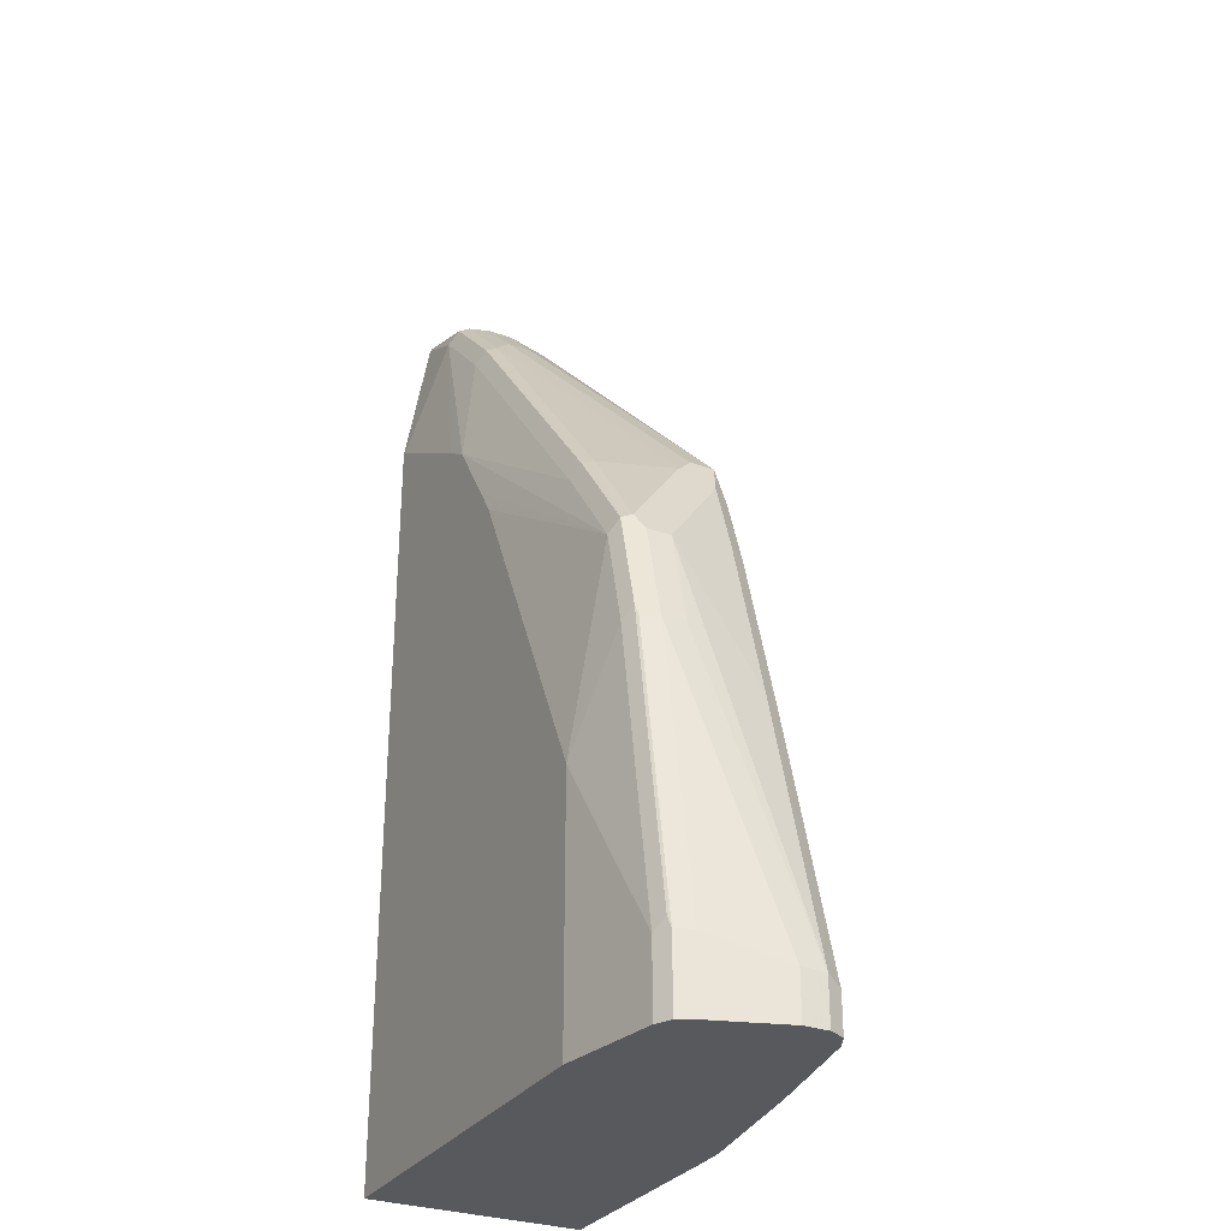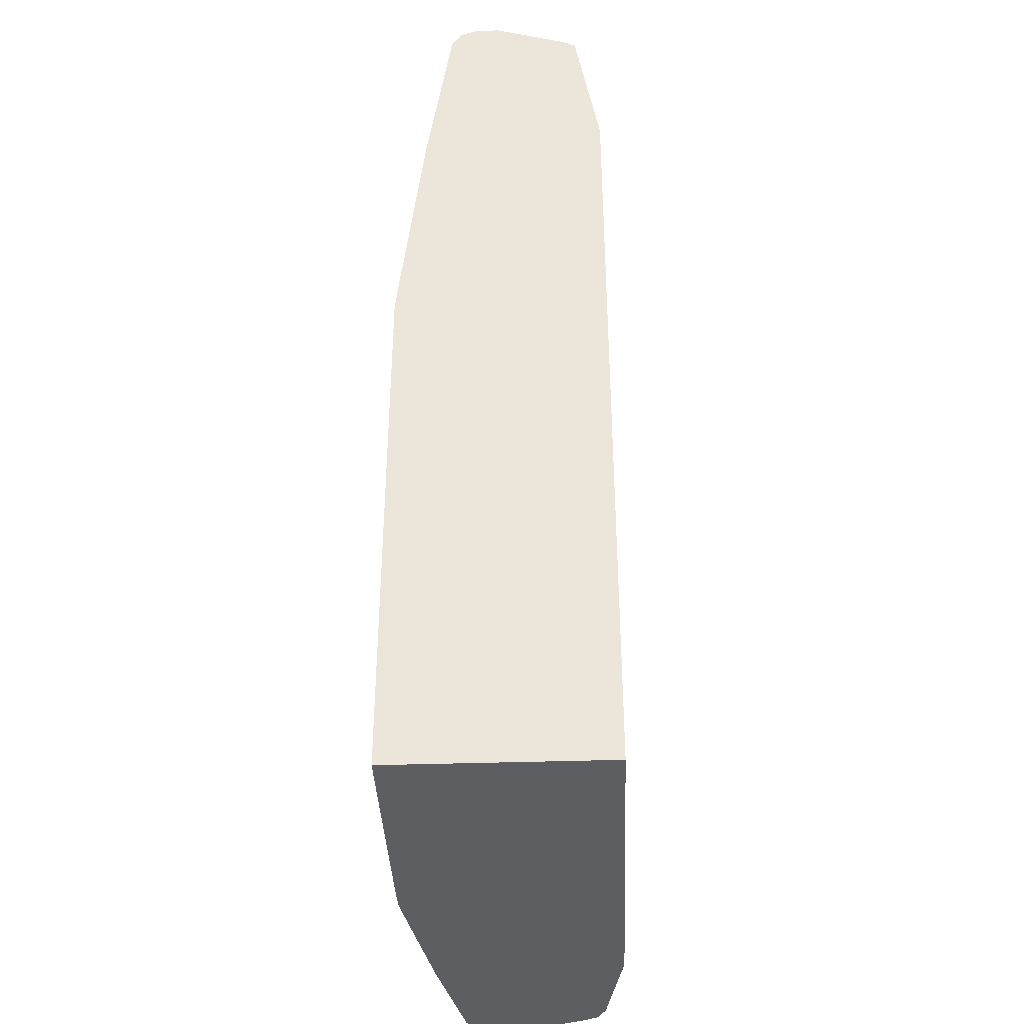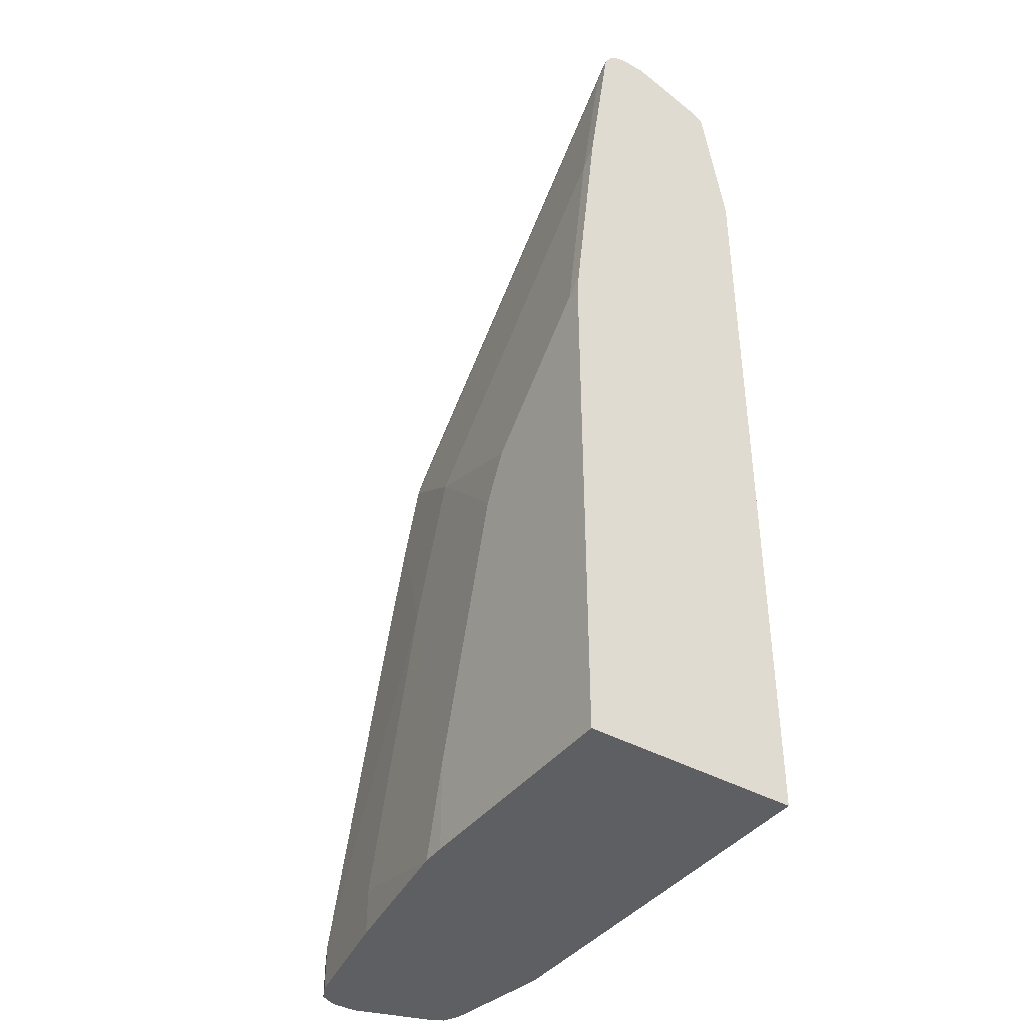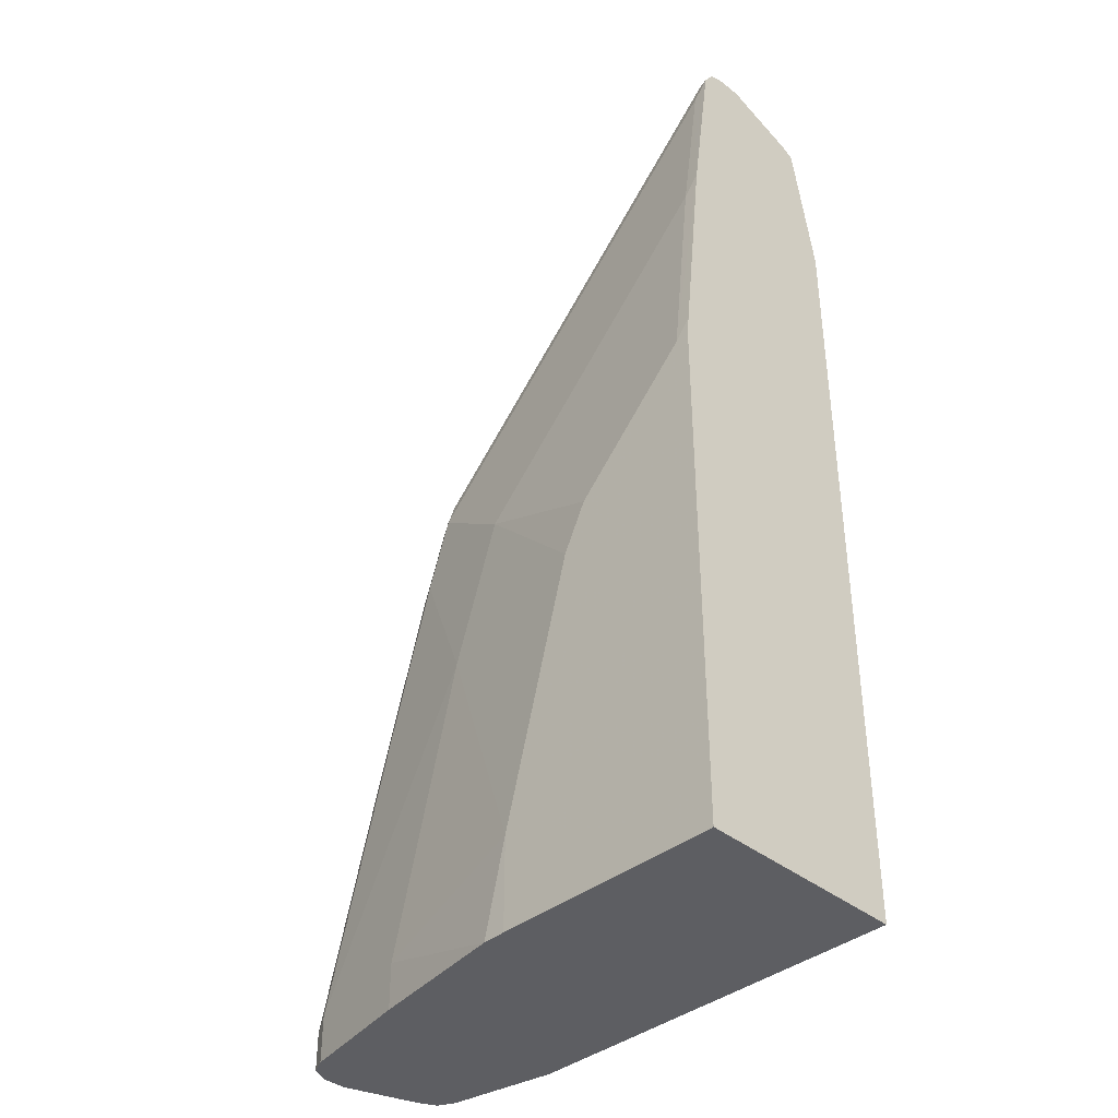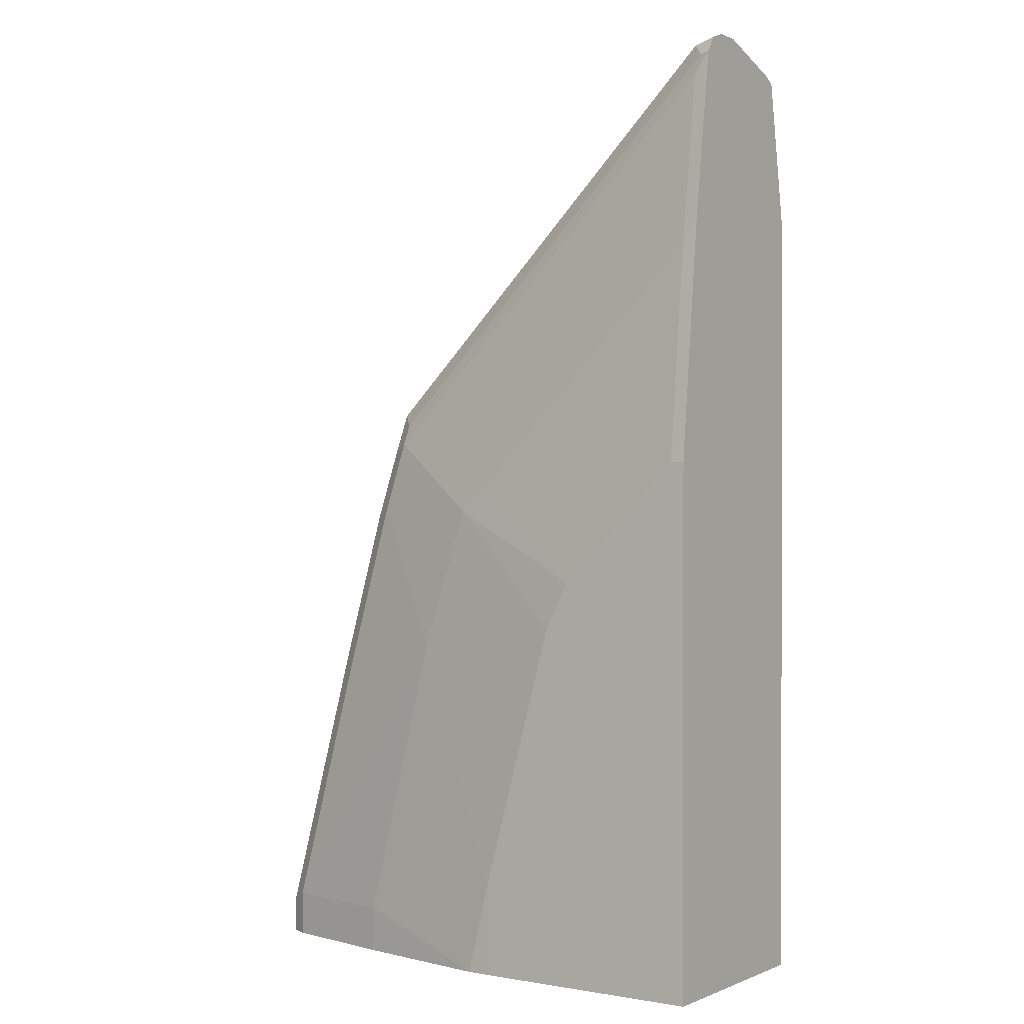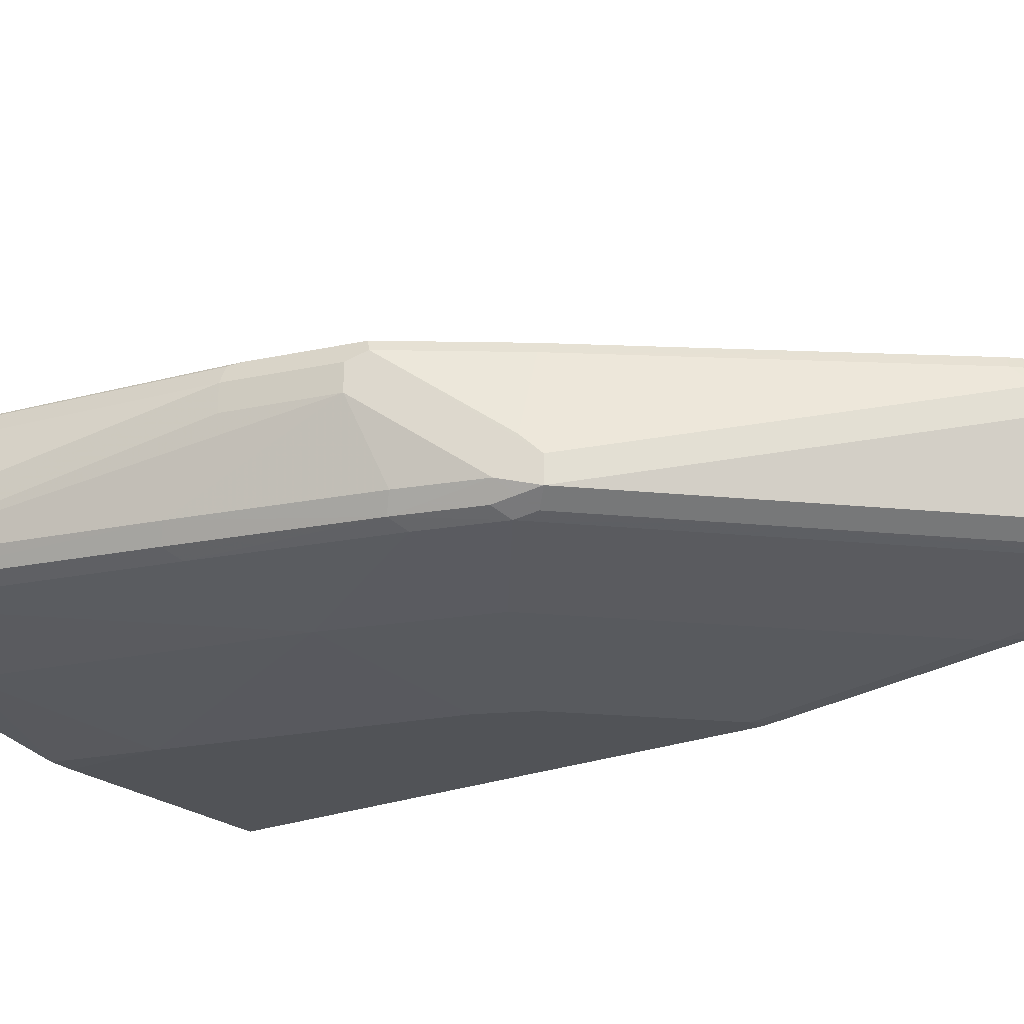
<metadata>
{"format":"obj","ext":"obj","renderer":"f3d","projection":"perspective","resolution":1024,"background":"white","views":[{"elev":-30.1,"azim":-117.6,"up":"+Z"},{"elev":-38.1,"azim":92.4,"up":"+Z"},{"elev":-40.6,"azim":55.8,"up":"+Z"},{"elev":-38.9,"azim":44.9,"up":"+Z"},{"elev":0.3,"azim":34.1,"up":"+Z"},{"elev":-22.1,"azim":-54.8,"up":"+Y"}]}
</metadata>
<code>
v -0.9655 -0.06296 0.042
v -0.9655 -0.04197 0.042
v -0.9655 -0.06296 0.002298
v -0.9644 -0.06526 0.002298
v -0.9585 -0.07696 0.03499
v -0.9025 -0.06296 0.2729
v -0.8815 -7.42e-06 0.3988
v -0.9025 -7.42e-06 0.3149
v -0.9445 0.02097 0.06304
v -0.9655 -0.04197 0.002298
v -0.9025 0.02097 0.3149
v -0.9235 0.02097 0.1889
v -0.9585 -0.07696 0.002298
v -0.9468 -0.08281 0.002298
v -0.9445 -0.08394 0.042
v -0.8815 -0.08394 0.2729
v -0.8955 -0.07696 0.2659
v -0.8536 -0.07696 0.4129
v -0.8605 -0.06296 0.4197
v -0.8396 -0.06296 0.4827
v -0.8745 0.00698 0.4129
v -0.8815 0.02097 0.3988
v -0.9375 0.03498 0.06304
v -0.9383 0.03345 0.002298
v -0.9445 0.02097 0.002298
v -0.892 0.03672 0.3254
v -0.8955 0.03498 0.3149
v -0.9165 0.03498 0.1889
v -0.9445 -0.08394 0.002298
v -0.8396 -0.1049 0.042
v -0.8186 -0.1049 0.126
v -0.7766 -0.1049 0.2939
v -0.8396 -0.08394 0.4197
v -0.8186 -0.08394 0.4827
v -0.8326 -0.07696 0.4757
v -0.8291 -0.07345 0.4932
v -0.8255 -0.06995 0.5107
v -0.8396 -0.04197 0.4827
v -0.8745 0.02798 0.4129
v -0.8711 0.03672 0.4094
v -0.934 0.03672 0.07347
v -0.9235 0.04197 0.06304
v -0.9251 0.04121 0.002298
v -0.9375 0.03498 0.002298
v -0.8815 0.04197 0.3149
v -0.8396 -0.1049 0.002298
v -0.7132 -0.1255 0.002298
v -0.6927 -0.1259 0.08399
v -0.6297 -0.1259 0.3149
v -0.7346 -0.1049 0.4197
v -0.7941 -0.08046 0.5212
v -0.8151 -0.08046 0.5002
v -0.7137 -0.1049 0.4408
v -0.7137 -0.08394 0.5877
v -0.7102 -0.08046 0.6052
v -0.7836 -0.06995 0.5527
v -0.6157 -0.007013 0.7416
v -0.8255 -0.04897 0.5107
v -0.8326 -0.03498 0.4967
v -0.8116 0.02798 0.4967
v -0.8081 0.03672 0.4932
v -0.7976 0.04197 0.4827
v -0.8605 0.04197 0.3988
v -0.9235 0.04197 0.002298
v -0.8306 0.05851 0.222
v -0.6927 -0.1259 0.002298
v -0.6087 -0.1259 0.3569
v -0.5668 -0.1259 0.3988
v -0.5877 -0.1049 0.5667
v -0.5038 -0.08394 0.7976
v -0.5212 -0.08046 0.7941
v -0.6157 -0.06995 0.7206
v -0.6997 -0.06995 0.6367
v -0.5737 -0.007013 0.7836
v -0.6157 0.01398 0.7416
v -0.6227 0.02798 0.7276
v -0.6192 0.03672 0.7241
v -0.6087 0.04197 0.7136
v -0.6253 0.05851 0.6042
v -0.6673 0.05851 0.5412
v -0.6838 0.05851 0.5158
v -0.7887 0.05851 0.306
v -0.8306 0.05851 0.002298
v -0.4916 -0.1259 0.002298
v -0.5248 -0.1259 0.4408
v -0.5248 -0.1049 0.6297
v -0.4916 -0.08219 0.8168
v -0.5003 -0.08046 0.815
v -0.5038 -0.1049 0.6506
v -0.4916 -0.1032 0.6698
v -0.5108 -0.06995 0.8256
v -0.5737 0.01398 0.7836
v -0.6017 0.02798 0.7486
v -0.5982 0.03672 0.7451
v -0.5668 0.04197 0.7556
v -0.5457 0.04197 0.7766
v -0.5998 0.05851 0.6207
v -0.4916 0.05851 0.002298
v -0.4916 -0.1259 0.4617
v -0.5038 -0.1259 0.4617
v -0.4916 -0.0738 0.8294
v -0.4933 -0.07345 0.8291
v -0.4916 -0.1242 0.4809
v -0.4916 -0.07176 0.8308
v -0.4916 -0.05856 0.8352
v -0.4968 -0.05596 0.8326
v -0.5108 -0.04897 0.8256
v -0.5598 0.02798 0.7906
v -0.5562 0.03672 0.7871
v -0.4933 0.03672 0.808
v -0.4916 0.03756 0.8063
v -0.4948 0.05851 0.6837
v -0.4916 0.05851 0.6837
v -0.4916 -0.03758 0.8352
v -0.4968 -0.03498 0.8326
v -0.5457 0.02097 0.7976
v -0.4968 0.02798 0.8115
v -0.4916 0.03644 0.8086
v -0.4916 0.02538 0.8141
f 65 97 112
f 65 79 97
f 65 80 79
f 65 81 80
f 63 82 65
f 63 81 82
f 63 80 81
f 65 112 113
f 62 79 63
f 63 79 80
f 65 82 81
f 65 113 98
f 70 89 90
f 68 85 86
f 68 86 69
f 69 86 70
f 70 87 88
f 70 88 71
f 70 86 89
f 70 90 87
f 71 88 91
f 71 91 72
f 72 91 74
f 62 78 79
f 74 91 107
f 65 98 83
f 62 77 78
f 53 68 69
f 60 77 61
f 74 107 92
f 48 99 100
f 48 100 85
f 48 85 68
f 48 68 67
f 48 67 49
f 49 67 50
f 50 67 53
f 51 55 73
f 51 73 56
f 53 69 70
f 53 70 54
f 61 77 62
f 53 67 68
f 55 70 71
f 55 71 72
f 55 72 73
f 56 73 57
f 57 73 72
f 57 72 74
f 57 74 92
f 57 92 75
f 58 75 76
f 58 76 59
f 59 76 60
f 60 76 77
f 54 70 55
f 75 92 108
f 96 110 111
f 75 93 76
f 92 107 115
f 92 115 108
f 93 108 109
f 93 109 94
f 94 109 95
f 95 109 96
f 96 109 110
f 96 111 112
f 96 112 97
f 99 103 100
f 101 104 102
f 105 114 115
f 105 115 106
f 108 115 116
f 108 116 117
f 108 117 110
f 108 110 109
f 110 117 118
f 110 118 111
f 111 113 112
f 114 119 117
f 114 117 115
f 115 117 116
f 117 119 118
f 48 84 99
f 91 115 107
f 91 106 115
f 91 105 106
f 91 104 105
f 76 93 77
f 77 93 94
f 77 94 95
f 77 95 78
f 78 95 79
f 79 95 96
f 79 96 97
f 84 98 113
f 84 111 118
f 84 118 119
f 84 119 114
f 84 114 105
f 75 108 93
f 84 105 104
f 84 101 87
f 84 87 90
f 84 90 103
f 84 103 99
f 85 100 89
f 85 89 86
f 87 101 102
f 87 102 88
f 88 102 91
f 89 100 90
f 90 100 103
f 91 102 104
f 84 104 101
f 48 66 84
f 84 113 111
f 45 63 65
f 5 14 15
f 5 15 16
f 5 16 17
f 5 17 6
f 6 17 18
f 6 18 19
f 6 19 7
f 7 19 20
f 7 20 21
f 7 21 39
f 7 39 22
f 7 11 8
f 9 23 24
f 9 24 25
f 9 12 28
f 9 28 23
f 47 66 48
f 11 26 27
f 11 27 28
f 11 28 12
f 11 22 40
f 11 40 26
f 14 29 15
f 15 29 46
f 15 46 30
f 5 13 14
f 4 13 5
f 3 13 4
f 3 14 13
f 1 2 10
f 1 10 3
f 1 3 4
f 1 4 5
f 1 5 6
f 1 6 7
f 1 7 8
f 1 8 11
f 1 11 2
f 2 9 25
f 2 25 10
f 2 11 12
f 15 30 31
f 2 12 9
f 3 25 24
f 3 24 44
f 3 44 43
f 3 43 64
f 3 64 83
f 3 83 98
f 3 98 84
f 3 84 66
f 3 66 47
f 3 47 46
f 3 46 29
f 3 29 14
f 3 10 25
f 15 31 32
f 7 22 11
f 16 32 33
f 32 34 33
f 34 51 52
f 34 52 37
f 34 37 36
f 34 36 35
f 34 50 53
f 34 53 54
f 34 54 55
f 34 55 51
f 37 51 56
f 37 56 57
f 37 57 75
f 32 50 34
f 37 75 58
f 15 32 16
f 39 58 59
f 39 59 60
f 39 60 40
f 40 60 61
f 40 61 62
f 40 62 63
f 40 63 45
f 42 64 43
f 42 45 65
f 42 65 83
f 42 83 64
f 37 52 51
f 32 49 50
f 38 58 39
f 31 48 32
f 32 48 49
f 16 33 18
f 16 18 17
f 18 33 34
f 18 34 35
f 18 35 36
f 18 36 20
f 20 36 37
f 20 37 58
f 20 58 38
f 20 38 39
f 20 39 21
f 22 39 40
f 18 20 19
f 23 41 42
f 30 48 31
f 23 28 41
f 30 47 48
f 30 46 47
f 26 40 45
f 26 41 28
f 26 28 27
f 26 45 42
f 23 44 24
f 23 43 44
f 23 42 43
f 26 42 41

</code>
